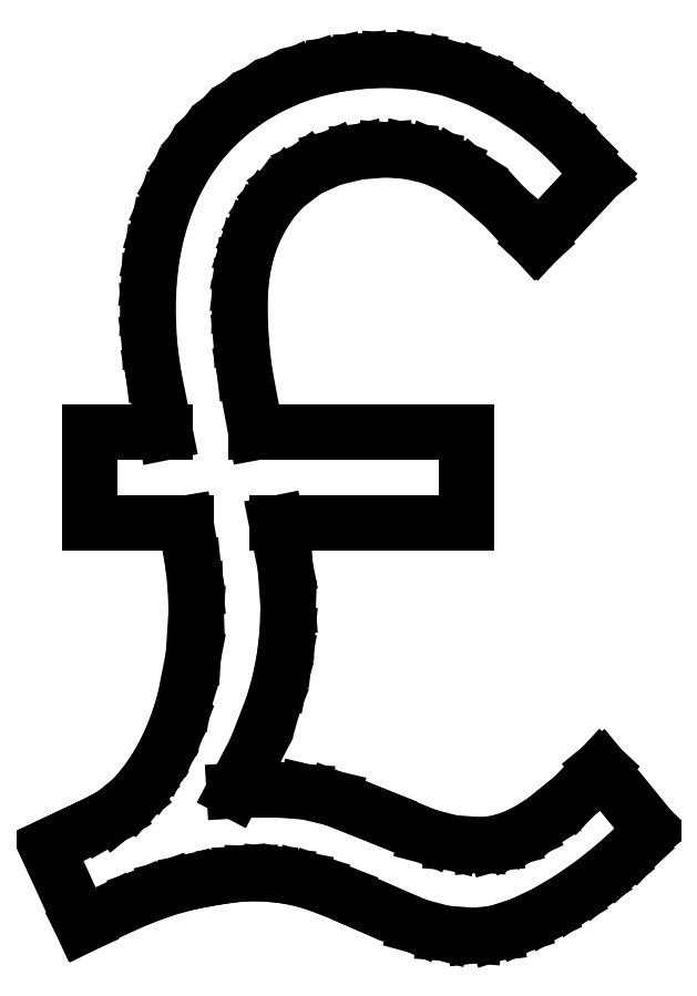
<metadata>
{"format":"dxf","ext":"dxf","renderer":"ezdxf+matplotlib","layout":"modelspace","background":"white","min_lineweight":24,"dpi":150}
</metadata>
<code>
0
SECTION
2
ENTITIES
0
LINE
8
0
10
5.764
20
4.722
30
0
11
3.472
21
4.722
31
0
0
LINE
8
0
10
3.472
20
4.722
30
0
11
3.576
21
4.198
31
0
0
LINE
8
0
10
3.576
20
4.198
30
0
11
3.611
21
3.708
31
0
0
LINE
8
0
10
3.611
20
3.708
30
0
11
3.6
21
3.4
31
0
0
LINE
8
0
10
3.6
20
3.4
30
0
11
3.566
21
3.101
31
0
0
LINE
8
0
10
3.566
20
3.101
30
0
11
3.51
21
2.81
31
0
0
LINE
8
0
10
3.51
20
2.81
30
0
11
3.431
21
2.528
31
0
0
LINE
8
0
10
3.431
20
2.528
30
0
11
3.222
21
1.99
31
0
0
LINE
8
0
10
3.222
20
1.99
30
0
11
2.958
21
1.486
31
0
0
LINE
8
0
10
2.958
20
1.486
30
0
11
3.194
21
1.5
31
0
0
LINE
8
0
10
3.194
20
1.5
30
0
11
3.444
21
1.5
31
0
0
LINE
8
0
10
3.444
20
1.5
30
0
11
3.823
21
1.474
31
0
0
LINE
8
0
10
3.823
20
1.474
30
0
11
4.153
21
1.396
31
0
0
LINE
8
0
10
4.153
20
1.396
30
0
11
4.736
21
1.167
31
0
0
LINE
8
0
10
4.736
20
1.167
30
0
11
5.292
21
0.9375
31
0
0
LINE
8
0
10
5.292
20
0.9375
30
0
11
5.59
21
0.8594
31
0
0
LINE
8
0
10
5.59
20
0.8594
30
0
11
5.931
21
0.8333
31
0
0
LINE
8
0
10
5.931
20
0.8333
30
0
11
6.114
21
0.8511
31
0
0
LINE
8
0
10
6.114
20
0.8511
30
0
11
6.302
21
0.9045
31
0
0
LINE
8
0
10
6.302
20
0.9045
30
0
11
6.496
21
0.9935
31
0
0
LINE
8
0
10
6.496
20
0.9935
30
0
11
6.694
21
1.118
31
0
0
LINE
8
0
10
6.694
20
1.118
30
0
11
7.069
21
1.422
31
0
0
LINE
8
0
10
7.069
20
1.422
30
0
11
7.389
21
1.764
31
0
0
LINE
8
0
10
7.389
20
1.764
30
0
11
8
21
1.014
31
0
0
LINE
8
0
10
8
20
1.014
30
0
11
7.811
21
0.8126
31
0
0
LINE
8
0
10
7.811
20
0.8126
30
0
11
7.576
21
0.5972
31
0
0
LINE
8
0
10
7.576
20
0.5972
30
0
11
7.309
21
0.3819
31
0
0
LINE
8
0
10
7.309
20
0.3819
30
0
11
7.021
21
0.1806
31
0
0
LINE
8
0
10
7.021
20
0.1806
30
0
11
6.72
21
0.003526
31
0
0
LINE
8
0
10
6.72
20
0.003526
30
0
11
6.417
21
-0.1389
31
0
0
LINE
8
0
10
6.417
20
-0.1389
30
0
11
6.125
21
-0.2326
31
0
0
LINE
8
0
10
6.125
20
-0.2326
30
0
11
5.861
21
-0.2639
31
0
0
LINE
8
0
10
5.861
20
-0.2639
30
0
11
5.493
21
-0.2344
31
0
0
LINE
8
0
10
5.493
20
-0.2344
30
0
11
5.167
21
-0.1458
31
0
0
LINE
8
0
10
5.167
20
-0.1458
30
0
11
4.569
21
0.1111
31
0
0
LINE
8
0
10
4.569
20
0.1111
30
0
11
4.267
21
0.2448
31
0
0
LINE
8
0
10
4.267
20
0.2448
30
0
11
3.944
21
0.3681
31
0
0
LINE
8
0
10
3.944
20
0.3681
30
0
11
3.771
21
0.4198
31
0
0
LINE
8
0
10
3.771
20
0.4198
30
0
11
3.583
21
0.4567
31
0
0
LINE
8
0
10
3.583
20
0.4567
30
0
11
3.382
21
0.4788
31
0
0
LINE
8
0
10
3.382
20
0.4788
30
0
11
3.167
21
0.4861
31
0
0
LINE
8
0
10
3.167
20
0.4861
30
0
11
3.032
21
0.4796
31
0
0
LINE
8
0
10
3.032
20
0.4796
30
0
11
2.863
21
0.4601
31
0
0
LINE
8
0
10
2.863
20
0.4601
30
0
11
2.66
21
0.4275
31
0
0
LINE
8
0
10
2.66
20
0.4275
30
0
11
2.424
21
0.3819
31
0
0
LINE
8
0
10
2.424
20
0.3819
30
0
11
2.152
21
0.3103
31
0
0
LINE
8
0
10
2.152
20
0.3103
30
0
11
1.845
21
0.1997
31
0
0
LINE
8
0
10
1.845
20
0.1997
30
0
11
1.503
21
0.04991
31
0
0
LINE
8
0
10
1.503
20
0.04991
30
0
11
1.125
21
-0.1389
31
0
0
LINE
8
0
10
1.125
20
-0.1389
30
0
11
0.6944
21
0.8056
31
0
0
LINE
8
0
10
0.6944
20
0.8056
30
0
11
0.9618
21
0.9323
31
0
0
LINE
8
0
10
0.9618
20
0.9323
30
0
11
1.181
21
1.035
31
0
0
LINE
8
0
10
1.181
20
1.035
30
0
11
1.359
21
1.123
31
0
0
LINE
8
0
10
1.359
20
1.123
30
0
11
1.507
21
1.208
31
0
0
LINE
8
0
10
1.507
20
1.208
30
0
11
1.736
21
1.396
31
0
0
LINE
8
0
10
1.736
20
1.396
30
0
11
1.837
21
1.512
31
0
0
LINE
8
0
10
1.837
20
1.512
30
0
11
1.944
21
1.653
31
0
0
LINE
8
0
10
1.944
20
1.653
30
0
11
2.075
21
1.862
31
0
0
LINE
8
0
10
2.075
20
1.862
30
0
11
2.187
21
2.087
31
0
0
LINE
8
0
10
2.187
20
2.087
30
0
11
2.283
21
2.327
31
0
0
LINE
8
0
10
2.283
20
2.327
30
0
11
2.361
21
2.583
31
0
0
LINE
8
0
10
2.361
20
2.583
30
0
11
2.465
21
3.115
31
0
0
LINE
8
0
10
2.465
20
3.115
30
0
11
2.5
21
3.653
31
0
0
LINE
8
0
10
2.5
20
3.653
30
0
11
2.491
21
3.925
31
0
0
LINE
8
0
10
2.491
20
3.925
30
0
11
2.465
21
4.188
31
0
0
LINE
8
0
10
2.465
20
4.188
30
0
11
2.375
21
4.722
31
0
0
LINE
8
0
10
2.375
20
4.722
30
0
11
1.208
21
4.722
31
0
0
LINE
8
0
10
1.208
20
4.722
30
0
11
1.208
21
5.819
31
0
0
LINE
8
0
10
1.208
20
5.819
30
0
11
2.125
21
5.819
31
0
0
LINE
8
0
10
2.125
20
5.819
30
0
11
1.979
21
6.549
31
0
0
LINE
8
0
10
1.979
20
6.549
30
0
11
1.932
21
6.922
31
0
0
LINE
8
0
10
1.932
20
6.922
30
0
11
1.917
21
7.306
31
0
0
LINE
8
0
10
1.917
20
7.306
30
0
11
1.93
21
7.645
31
0
0
LINE
8
0
10
1.93
20
7.645
30
0
11
1.969
21
7.967
31
0
0
LINE
8
0
10
1.969
20
7.967
30
0
11
2.034
21
8.273
31
0
0
LINE
8
0
10
2.034
20
8.273
30
0
11
2.125
21
8.562
31
0
0
LINE
8
0
10
2.125
20
8.562
30
0
11
2.24
21
8.833
31
0
0
LINE
8
0
10
2.24
20
8.833
30
0
11
2.378
21
9.082
31
0
0
LINE
8
0
10
2.378
20
9.082
30
0
11
2.539
21
9.309
31
0
0
LINE
8
0
10
2.539
20
9.309
30
0
11
2.722
21
9.514
31
0
0
LINE
8
0
10
2.722
20
9.514
30
0
11
2.925
21
9.697
31
0
0
LINE
8
0
10
2.925
20
9.697
30
0
11
3.146
21
9.858
31
0
0
LINE
8
0
10
3.146
20
9.858
30
0
11
3.384
21
9.996
31
0
0
LINE
8
0
10
3.384
20
9.996
30
0
11
3.639
21
10.11
31
0
0
LINE
8
0
10
3.639
20
10.11
30
0
11
3.911
21
10.2
31
0
0
LINE
8
0
10
3.911
20
10.2
30
0
11
4.198
21
10.27
31
0
0
LINE
8
0
10
4.198
20
10.27
30
0
11
4.501
21
10.31
31
0
0
LINE
8
0
10
4.501
20
10.31
30
0
11
4.819
21
10.32
31
0
0
LINE
8
0
10
4.819
20
10.32
30
0
11
5.191
21
10.29
31
0
0
LINE
8
0
10
5.191
20
10.29
30
0
11
5.554
21
10.22
31
0
0
LINE
8
0
10
5.554
20
10.22
30
0
11
5.909
21
10.09
31
0
0
LINE
8
0
10
5.909
20
10.09
30
0
11
6.257
21
9.917
31
0
0
LINE
8
0
10
6.257
20
9.917
30
0
11
6.584
21
9.704
31
0
0
LINE
8
0
10
6.584
20
9.704
30
0
11
6.877
21
9.469
31
0
0
LINE
8
0
10
6.877
20
9.469
30
0
11
7.136
21
9.211
31
0
0
LINE
8
0
10
7.136
20
9.211
30
0
11
7.361
21
8.931
31
0
0
LINE
8
0
10
7.361
20
8.931
30
0
11
6.611
21
8.125
31
0
0
LINE
8
0
10
6.611
20
8.125
30
0
11
6.231
21
8.542
31
0
0
LINE
8
0
10
6.231
20
8.542
30
0
11
5.812
21
8.903
31
0
0
LINE
8
0
10
5.812
20
8.903
30
0
11
5.585
21
9.049
31
0
0
LINE
8
0
10
5.585
20
9.049
30
0
11
5.339
21
9.153
31
0
0
LINE
8
0
10
5.339
20
9.153
30
0
11
5.074
21
9.215
31
0
0
LINE
8
0
10
5.074
20
9.215
30
0
11
4.792
21
9.236
31
0
0
LINE
8
0
10
4.792
20
9.236
30
0
11
4.462
21
9.21
31
0
0
LINE
8
0
10
4.462
20
9.21
30
0
11
4.139
21
9.132
31
0
0
LINE
8
0
10
4.139
20
9.132
30
0
11
3.839
21
8.997
31
0
0
LINE
8
0
10
3.839
20
8.997
30
0
11
3.576
21
8.799
31
0
0
LINE
8
0
10
3.576
20
8.799
30
0
11
3.46
21
8.676
31
0
0
LINE
8
0
10
3.46
20
8.676
30
0
11
3.356
21
8.536
31
0
0
LINE
8
0
10
3.356
20
8.536
30
0
11
3.263
21
8.381
31
0
0
LINE
8
0
10
3.263
20
8.381
30
0
11
3.181
21
8.208
31
0
0
LINE
8
0
10
3.181
20
8.208
30
0
11
3.114
21
8.018
31
0
0
LINE
8
0
10
3.114
20
8.018
30
0
11
3.066
21
7.809
31
0
0
LINE
8
0
10
3.066
20
7.809
30
0
11
3.037
21
7.581
31
0
0
LINE
8
0
10
3.037
20
7.581
30
0
11
3.028
21
7.333
31
0
0
LINE
8
0
10
3.028
20
7.333
30
0
11
3.042
21
6.946
31
0
0
LINE
8
0
10
3.042
20
6.946
30
0
11
3.083
21
6.562
31
0
0
LINE
8
0
10
3.083
20
6.562
30
0
11
3.222
21
5.819
31
0
0
LINE
8
0
10
3.222
20
5.819
30
0
11
5.764
21
5.819
31
0
0
LINE
8
0
10
5.764
20
5.819
30
0
11
5.764
21
4.722
31
0
0
ENDSEC
0
EOF

</code>
